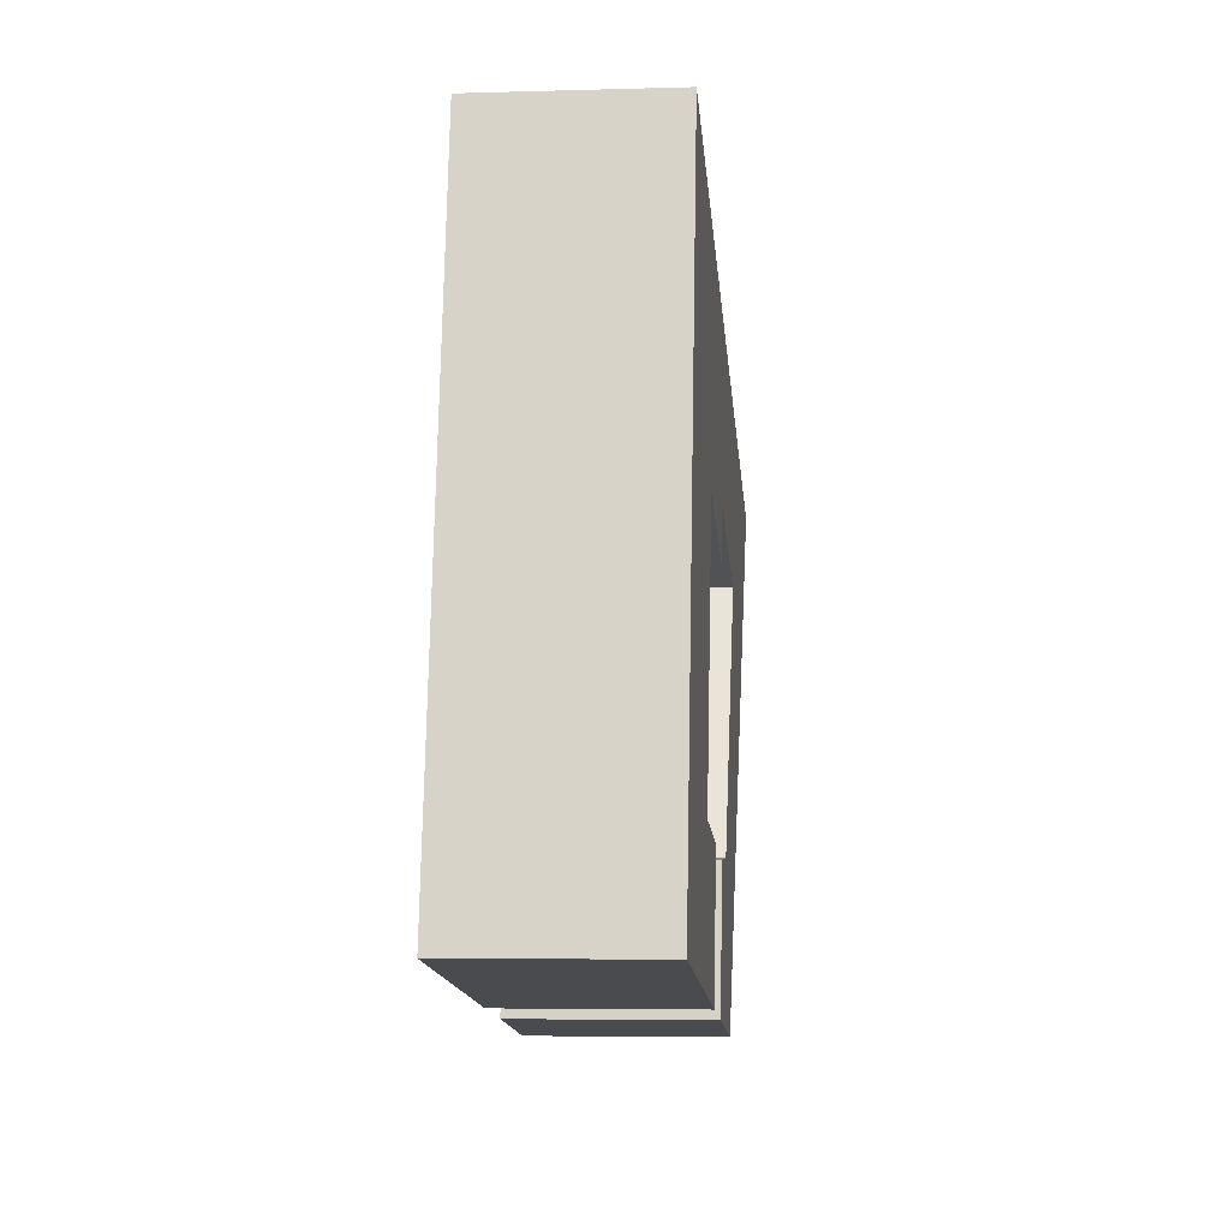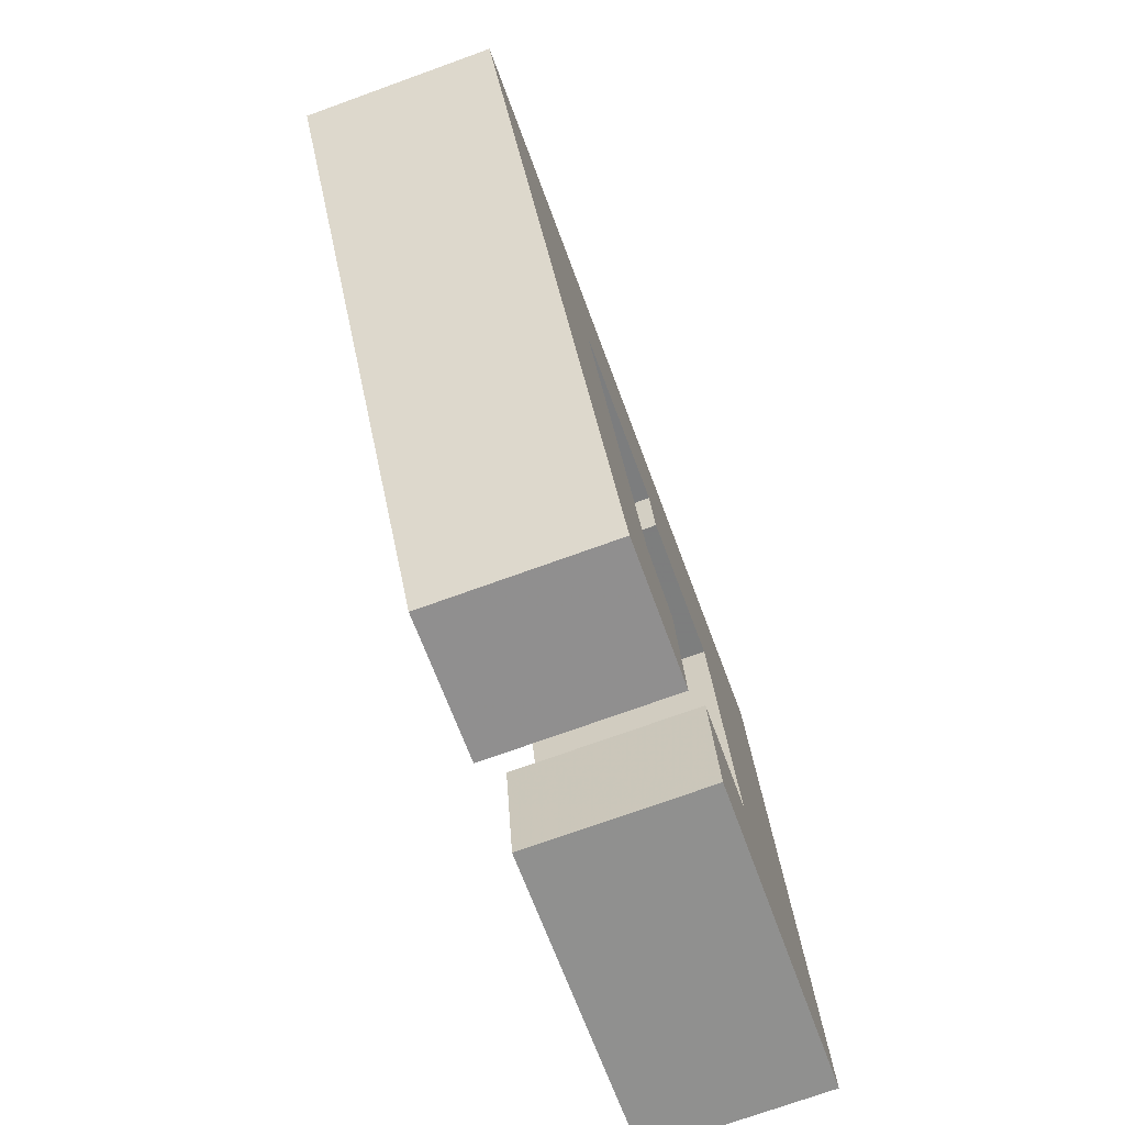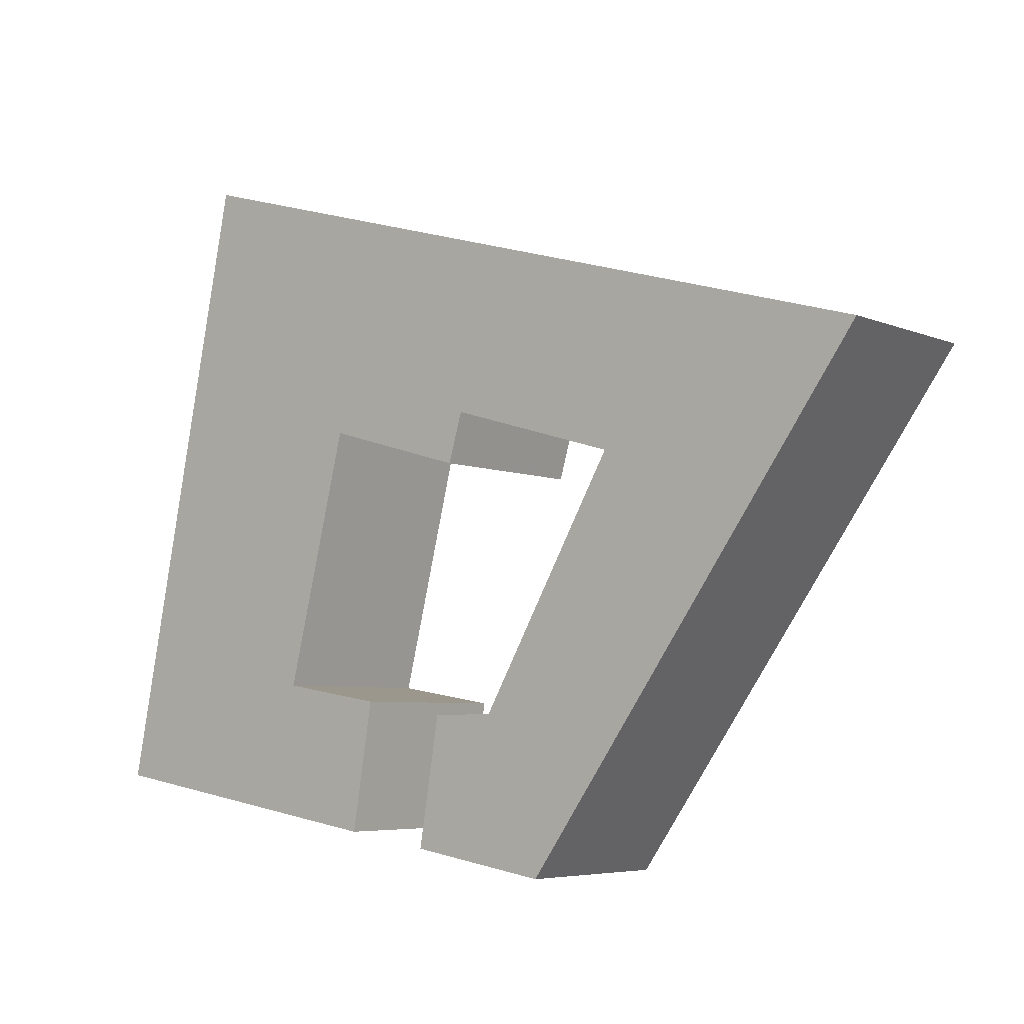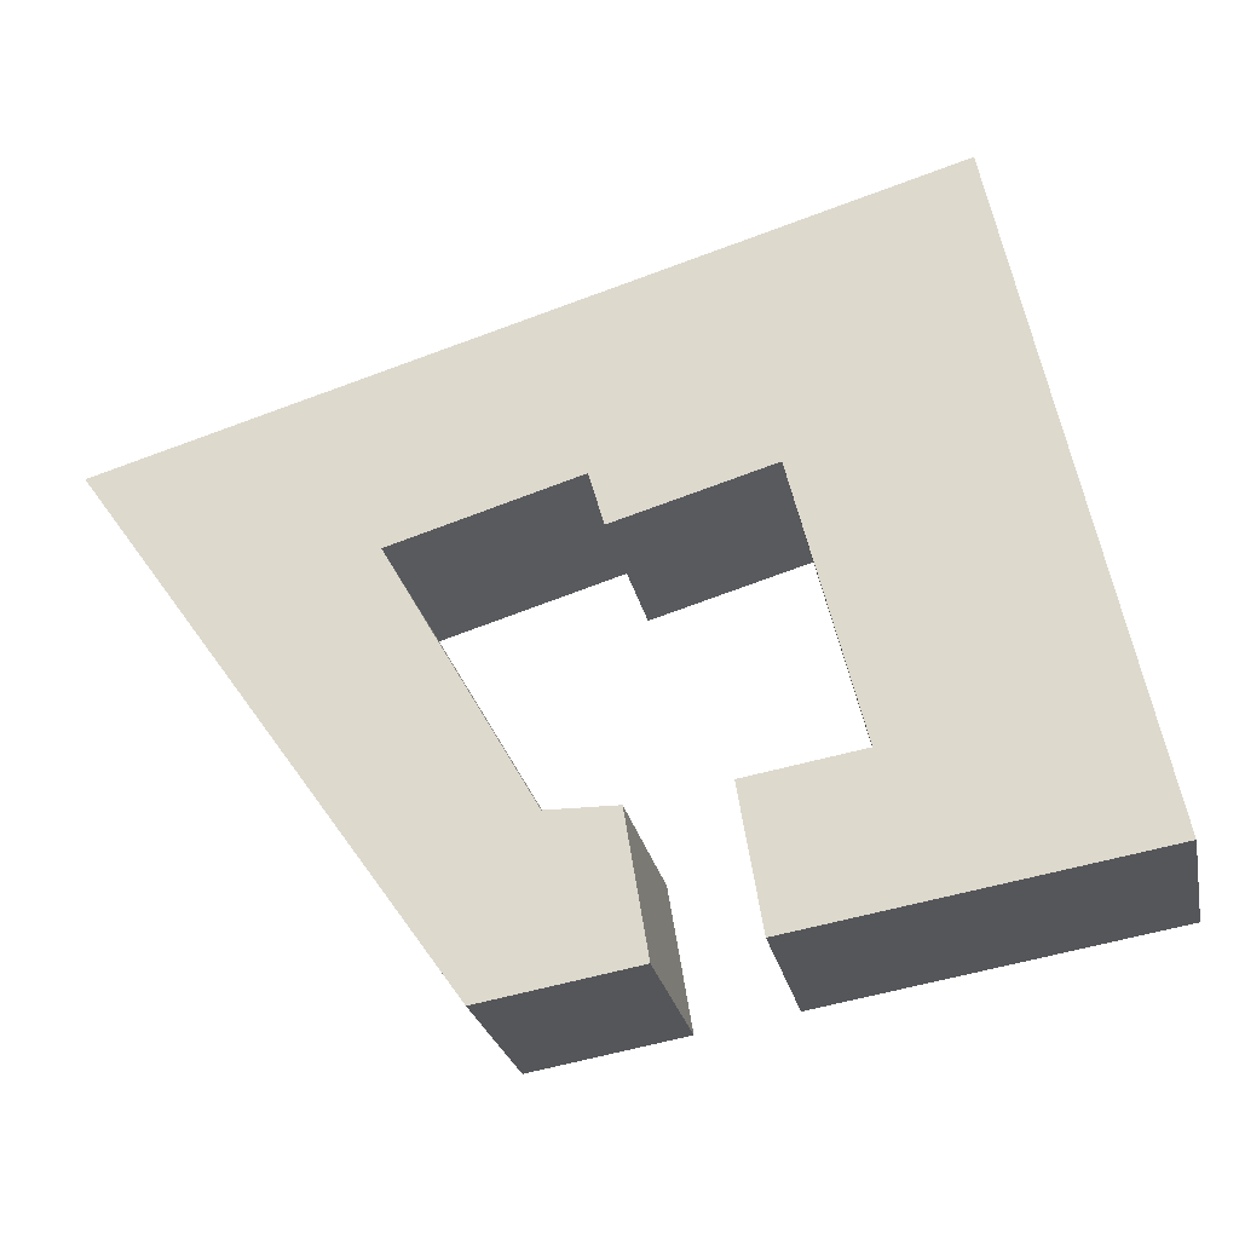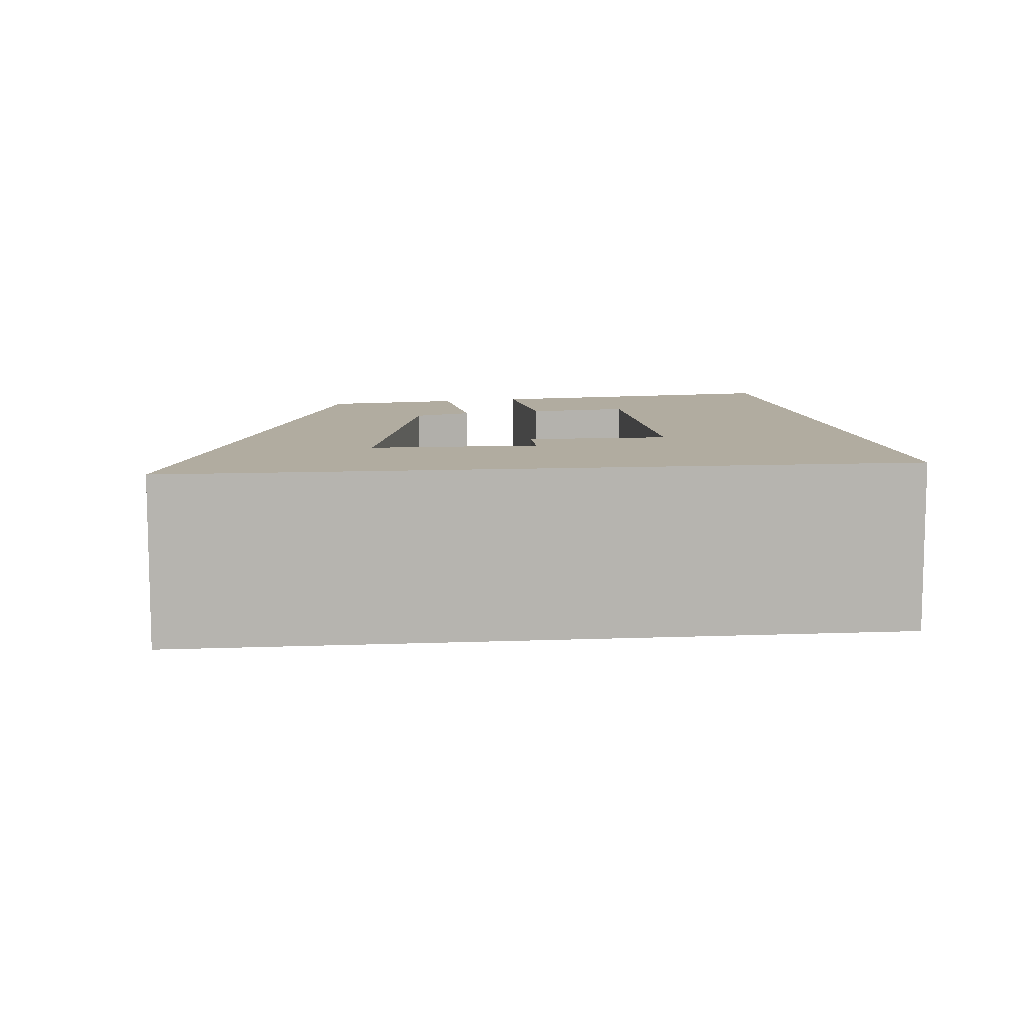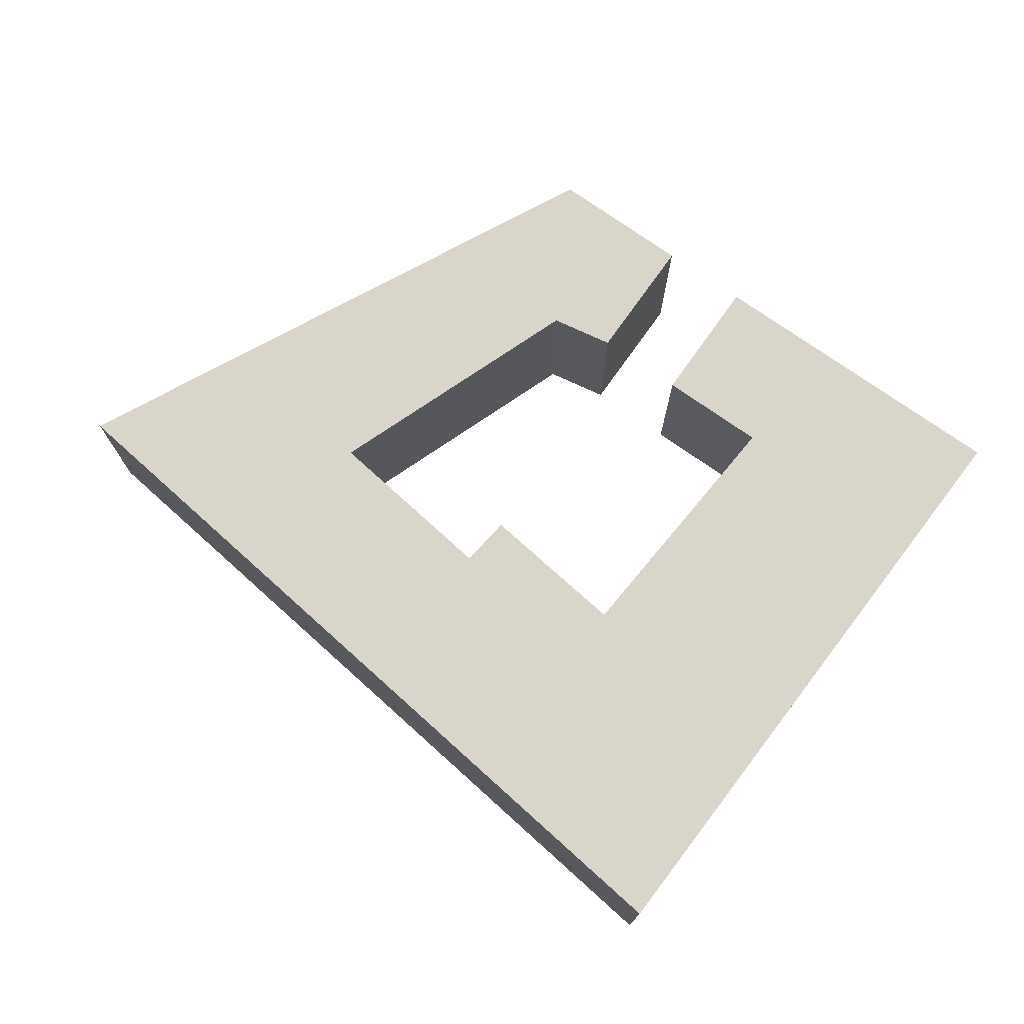
<metadata>
{"format":"obj","ext":"obj","renderer":"f3d","projection":"perspective","resolution":1024,"background":"white","views":[{"elev":-4.9,"azim":95.4,"up":"+Z"},{"elev":-74.0,"azim":-70.2,"up":"+Z"},{"elev":-5.6,"azim":-141.6,"up":"+Z"},{"elev":-26.2,"azim":11.8,"up":"+Z"},{"elev":10.1,"azim":-21.8,"up":"+Y"},{"elev":74.3,"azim":26.0,"up":"+Y"}]}
</metadata>
<code>
v 3.994 -0.1029 -5.326
v 3.867 -0.1029 -5.146
v 3.964 -0.1029 -5.181
v 4.015 -0.1029 -5.27
v 4.027 -0.1029 -5.163
v 4.038 -0.1029 -5.27
v 4.046 -0.1029 -5.317
v 4.086 -0.1029 -5.165
v 4.033 -0.1029 -5.181
v 4.078 -0.1029 -5.312
v 4.07 -0.1029 -5.265
v 4.109 -0.1029 -5.259
v 4.148 -0.1029 -5.066
v 4.194 -0.1029 -5.293
v 3.964 -0.1686 -5.181
v 3.867 -0.1686 -5.146
v 3.994 -0.1686 -5.326
v 4.015 -0.1686 -5.27
v 4.027 -0.1686 -5.163
v 4.038 -0.1686 -5.27
v 4.046 -0.1686 -5.317
v 4.033 -0.1686 -5.181
v 4.086 -0.1686 -5.165
v 4.109 -0.1686 -5.259
v 4.07 -0.1686 -5.265
v 4.078 -0.1686 -5.312
v 4.148 -0.1686 -5.066
v 4.194 -0.1686 -5.293
v 4.046 -0.1686 -5.317
v 3.994 -0.1686 -5.326
v 3.994 -0.1029 -5.326
v 4.046 -0.1029 -5.317
v 4.038 -0.1686 -5.27
v 4.046 -0.1686 -5.317
v 4.046 -0.1029 -5.317
v 4.038 -0.1029 -5.27
v 4.015 -0.1686 -5.27
v 4.038 -0.1686 -5.27
v 4.038 -0.1029 -5.27
v 4.015 -0.1029 -5.27
v 3.964 -0.1686 -5.181
v 4.015 -0.1686 -5.27
v 4.015 -0.1029 -5.27
v 3.964 -0.1029 -5.181
v 4.027 -0.1686 -5.163
v 3.964 -0.1686 -5.181
v 3.964 -0.1029 -5.181
v 4.027 -0.1029 -5.163
v 4.033 -0.1686 -5.181
v 4.027 -0.1686 -5.163
v 4.027 -0.1029 -5.163
v 4.033 -0.1029 -5.181
v 4.086 -0.1686 -5.165
v 4.033 -0.1686 -5.181
v 4.033 -0.1029 -5.181
v 4.086 -0.1029 -5.165
v 4.094 -0.1686 -5.198
v 4.086 -0.1686 -5.165
v 4.086 -0.1029 -5.165
v 4.094 -0.1029 -5.198
v 4.109 -0.1686 -5.259
v 4.094 -0.1686 -5.198
v 4.094 -0.1029 -5.198
v 4.109 -0.1029 -5.259
v 4.07 -0.1686 -5.265
v 4.109 -0.1686 -5.259
v 4.109 -0.1029 -5.259
v 4.07 -0.1029 -5.265
v 4.078 -0.1686 -5.312
v 4.07 -0.1686 -5.265
v 4.07 -0.1029 -5.265
v 4.078 -0.1029 -5.312
v 4.194 -0.1686 -5.293
v 4.078 -0.1686 -5.312
v 4.078 -0.1029 -5.312
v 4.194 -0.1029 -5.293
v 4.172 -0.1686 -5.185
v 4.194 -0.1686 -5.293
v 4.194 -0.1029 -5.293
v 4.172 -0.1029 -5.185
v 4.148 -0.1686 -5.066
v 4.172 -0.1686 -5.185
v 4.172 -0.1029 -5.185
v 4.148 -0.1029 -5.066
v 3.867 -0.1686 -5.146
v 4.148 -0.1686 -5.066
v 4.148 -0.1029 -5.066
v 3.867 -0.1029 -5.146
v 3.994 -0.1686 -5.326
v 3.867 -0.1686 -5.146
v 3.867 -0.1029 -5.146
v 3.994 -0.1029 -5.326
f 1 2 3
f 1 3 4
f 5 3 2
f 1 4 6
f 7 1 6
f 8 9 5
f 8 5 2
f 10 11 12
f 8 2 13
f 12 8 13
f 14 10 12
f 14 12 13
f 15 16 17
f 18 15 17
f 16 15 19
f 20 18 17
f 21 20 17
f 19 22 23
f 16 19 23
f 24 25 26
f 27 16 23
f 27 23 24
f 28 27 24
f 28 24 26
f 29 30 31
f 29 31 32
f 33 34 35
f 33 35 36
f 37 38 39
f 37 39 40
f 41 42 43
f 41 43 44
f 45 46 47
f 45 47 48
f 49 50 51
f 49 51 52
f 53 54 55
f 53 55 56
f 57 58 59
f 57 59 60
f 61 62 63
f 61 63 64
f 65 66 67
f 65 67 68
f 69 70 71
f 69 71 72
f 73 74 75
f 73 75 76
f 77 78 79
f 77 79 80
f 81 82 83
f 81 83 84
f 85 86 87
f 85 87 88
f 89 90 91
f 89 91 92

</code>
